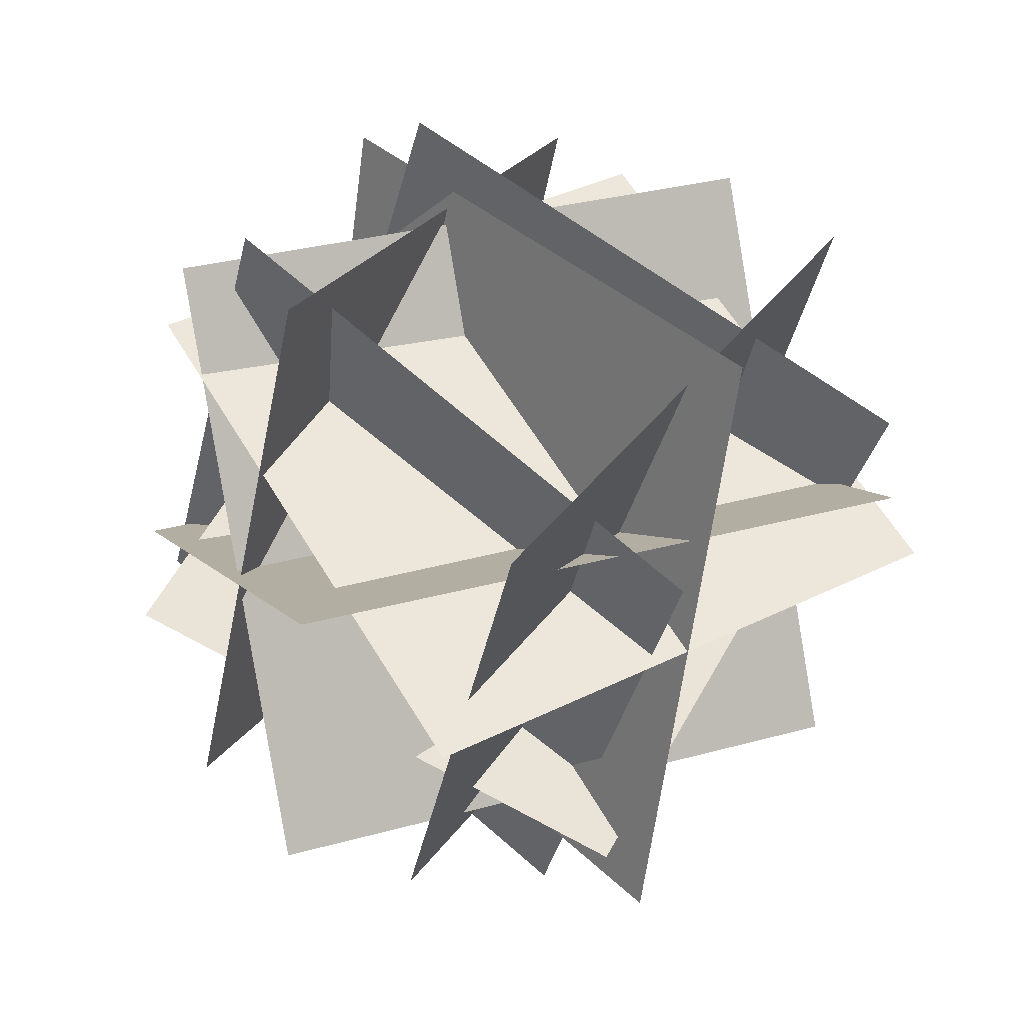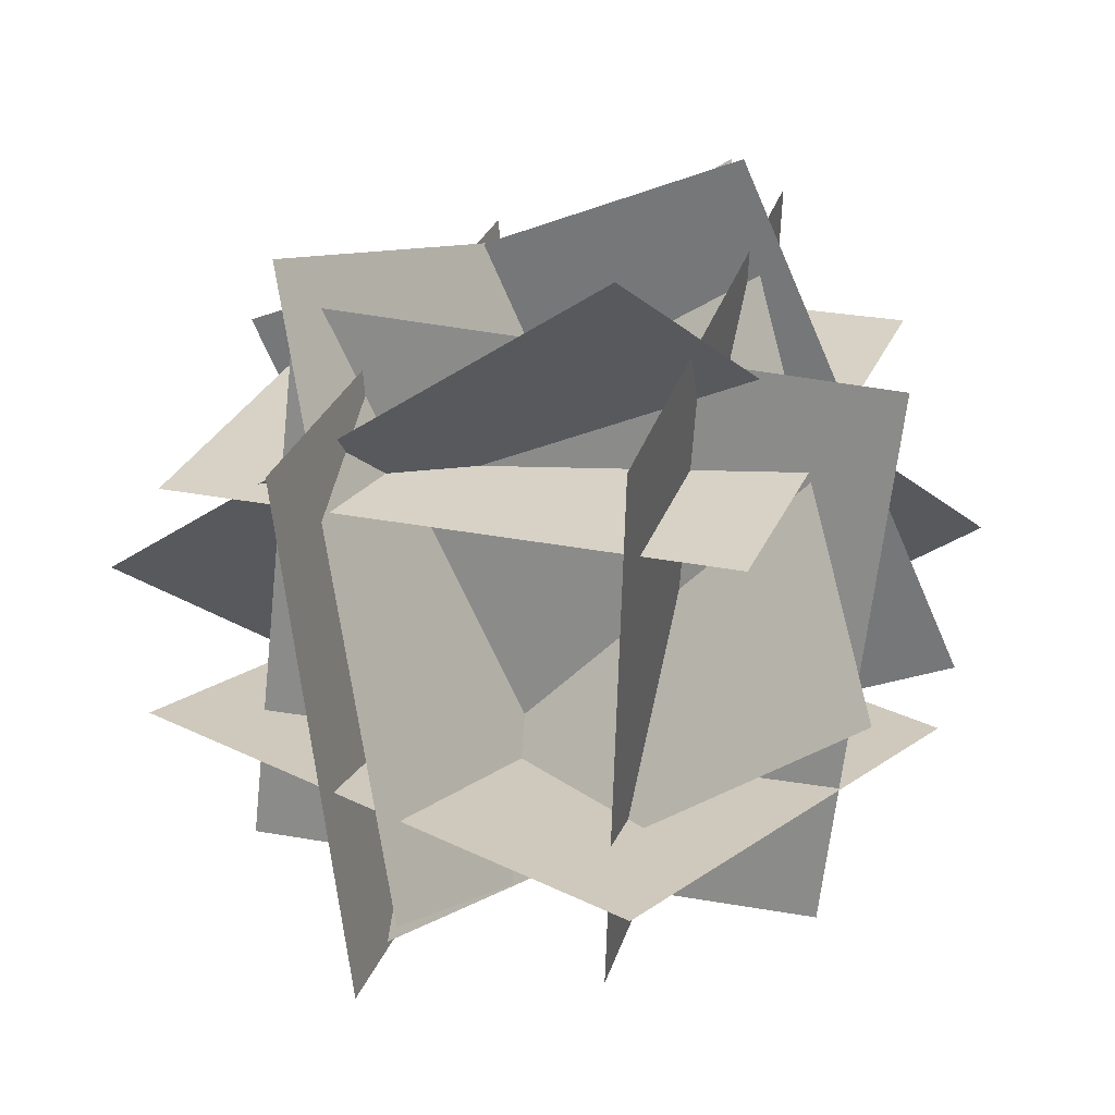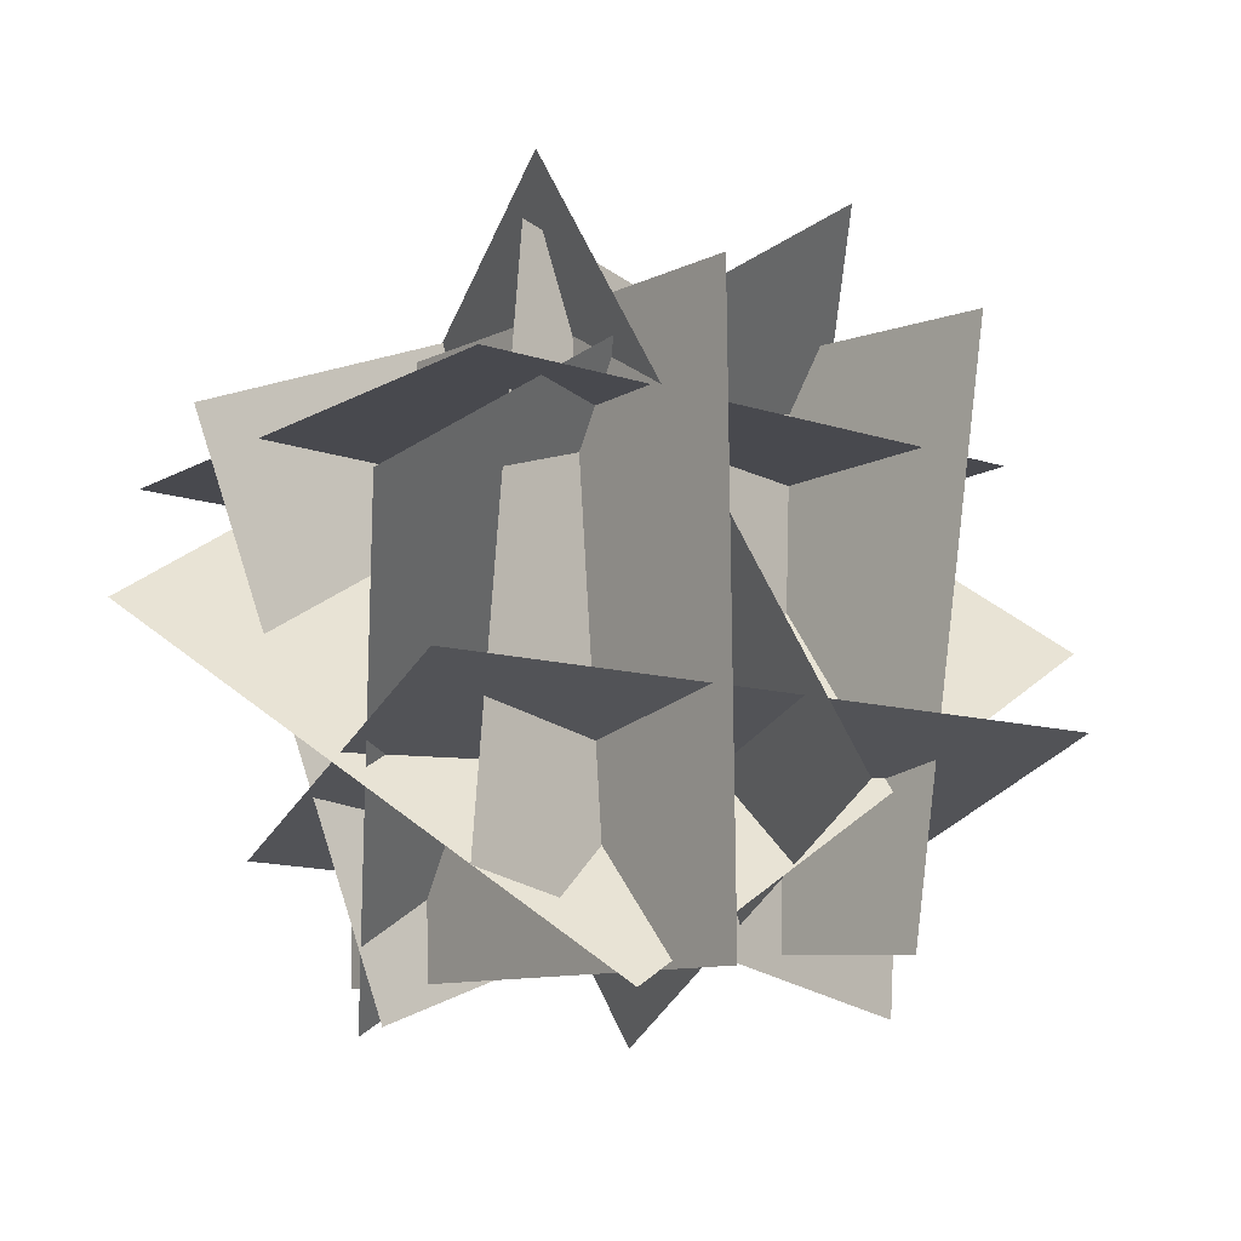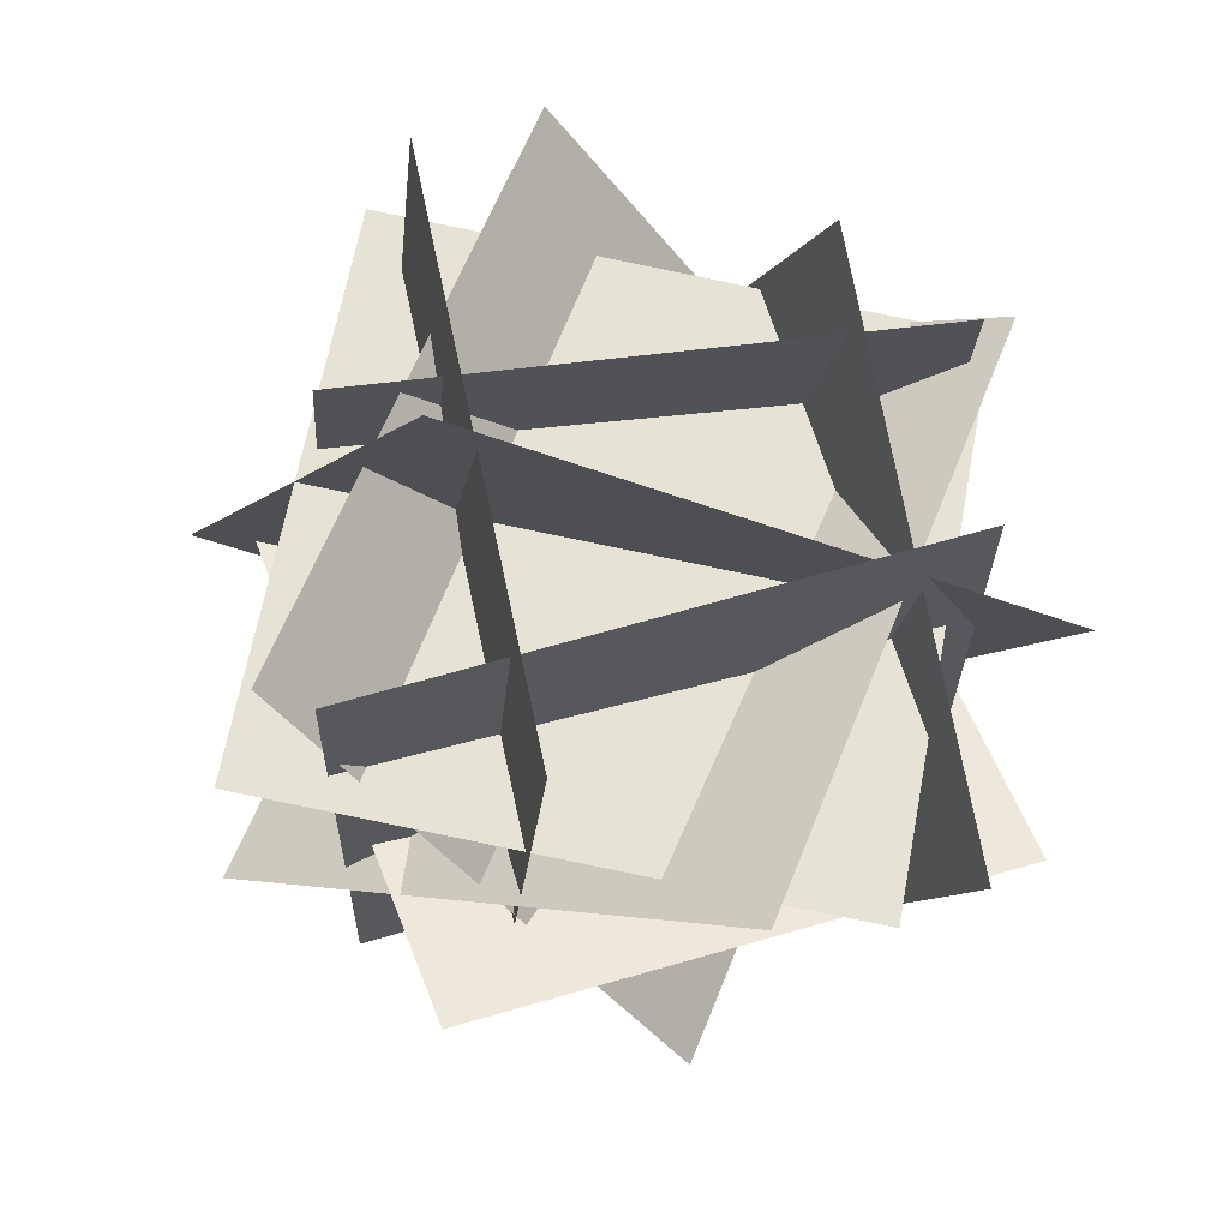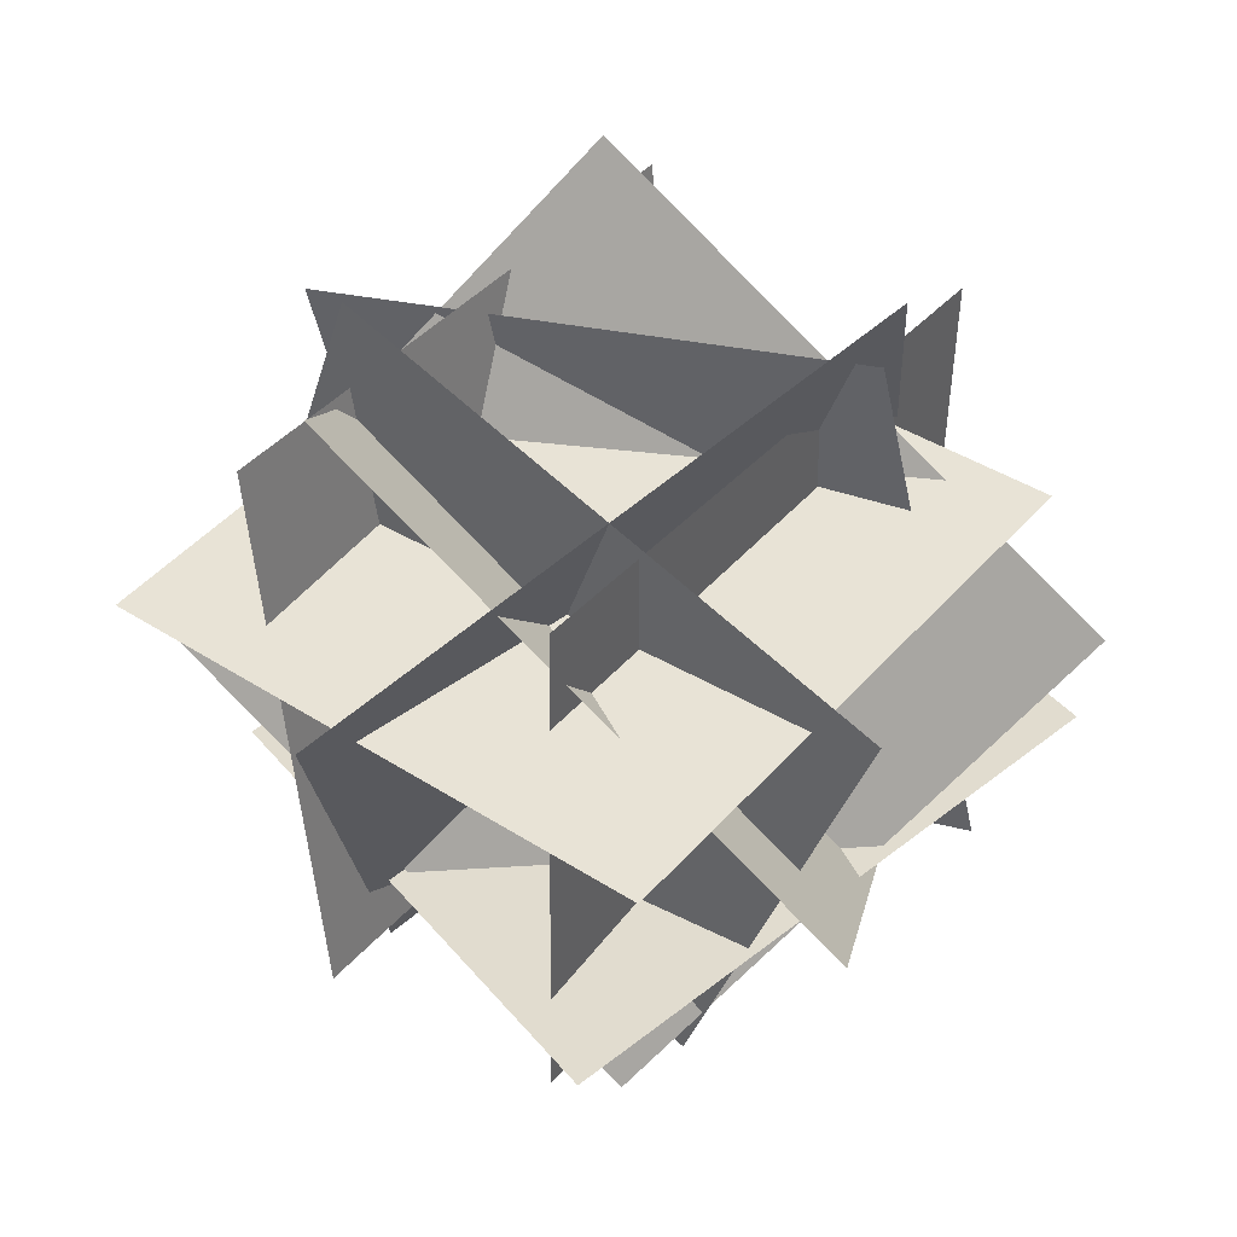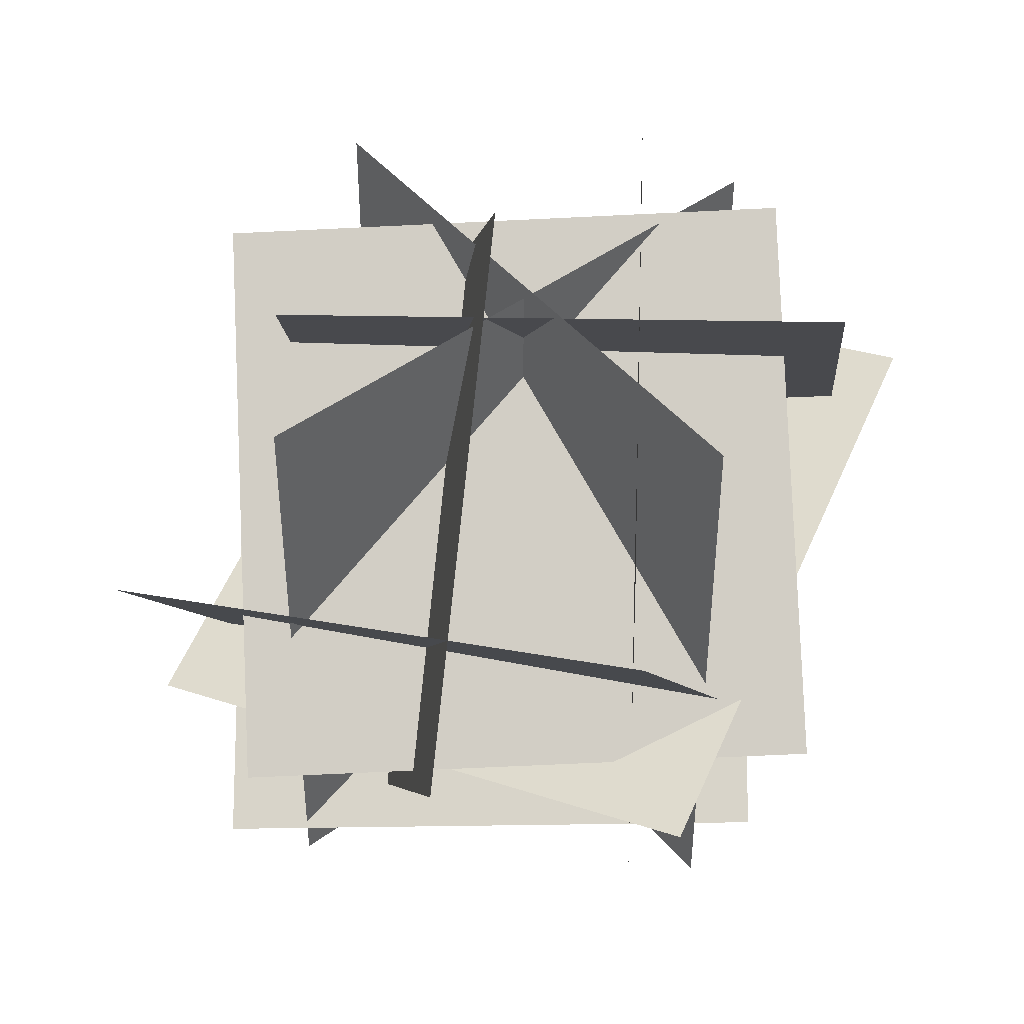
<metadata>
{"format":"obj","ext":"obj","renderer":"f3d","projection":"perspective","resolution":1024,"background":"white","views":[{"elev":68.6,"azim":130.4,"up":"+Z"},{"elev":-60.7,"azim":-175.0,"up":"+Z"},{"elev":-9.3,"azim":123.8,"up":"+Y"},{"elev":47.8,"azim":-99.8,"up":"+Z"},{"elev":43.6,"azim":19.2,"up":"+Y"},{"elev":-15.2,"azim":-105.6,"up":"+Y"}]}
</metadata>
<code>
o north
v 1.137 1.192 -0.1287
v 1.137 1.192 -0.1287
v 0.6298 1.196 1.283
v 0.6298 1.196 1.283
v 1.115 -0.3079 -0.1327
v 1.115 -0.3079 -0.1327
v 0.6076 -0.3042 1.279
v 0.6076 -0.3042 1.279
f 4 7 5 2
o south
v -0.1372 1.284 1.118
v -0.1372 1.284 1.118
v 0.02896 -0.203 1.229
v 0.02896 -0.203 1.229
v 0.3109 1.227 -0.3123
v 0.3109 1.227 -0.3123
v 0.477 -0.2599 -0.2011
v 0.477 -0.2599 -0.2011
f 16 11 9 14
o bottom
v 1.597 0.3266 0.2915
v 0.3869 0.2136 -0.5879
v 1.597 0.3266 0.2915
v 0.3869 0.2136 -0.5879
v -0.4549 -0.1072 0.6115
v 0.755 0.005802 1.491
v -0.4549 -0.1072 0.6115
v 0.755 0.005802 1.491
f 23 20 19 24
o west
v -0.3693 1.088 0.255
v 1.094 1.369 0.4314
v -0.07666 -0.3805 0.1682
v 1.386 -0.0994 0.3446
v 1.094 1.369 0.4314
v -0.3693 1.088 0.255
v 1.386 -0.0994 0.3446
v -0.07666 -0.3805 0.1682
f 31 32 30 29
o east
v -0.02516 1.514 0.7732
v 1.322 1.003 1.19
v -0.4991 0.1041 0.5769
v 0.8482 -0.407 0.9934
v 1.322 1.003 1.19
v -0.02516 1.514 0.7732
v 0.8482 -0.407 0.9934
v -0.4991 0.1041 0.5769
f 35 36 34 33
o top
v 1.468 0.9776 0.2748
v 0.05763 0.9092 -0.2325
v 1.468 0.9776 0.2748
v 0.05763 0.9092 -0.2325
v -0.4472 0.8501 1.179
v 0.9627 0.9186 1.686
v -0.4472 0.8501 1.179
v 0.9627 0.9186 1.686
f 46 41 42 45
o east
v 0.1851 0.9966 1.6
v 1.121 1.514 0.3764
v 0.01709 -0.4419 0.8627
v 0.9533 0.0754 -0.3606
v 1.121 1.514 0.3764
v 0.1851 0.9966 1.6
v 0.9533 0.0754 -0.3606
v 0.01709 -0.4419 0.8627
f 51 52 50 49
f 55 56 54 53
o west
v -0.2072 0.4898 -0.2745
v -0.002567 1.408 1.051
v 1.135 -0.3476 0.09856
v 1.339 0.5706 1.424
v -0.002567 1.408 1.051
v -0.2072 0.4898 -0.2745
v 1.339 0.5706 1.424
v 1.135 -0.3476 0.09856
f 59 60 58 57
o south
v -0.6001 0.4124 0.7756
v 0.3079 1.536 0.03083
v 0.7416 -0.425 1.149
v 1.65 0.6982 0.4039
v 0.3079 1.536 0.03083
v -0.6001 0.4124 0.7756
v 1.65 0.6982 0.4039
v 0.7416 -0.425 1.149
f 67 68 66 65
f 71 72 70 69

</code>
